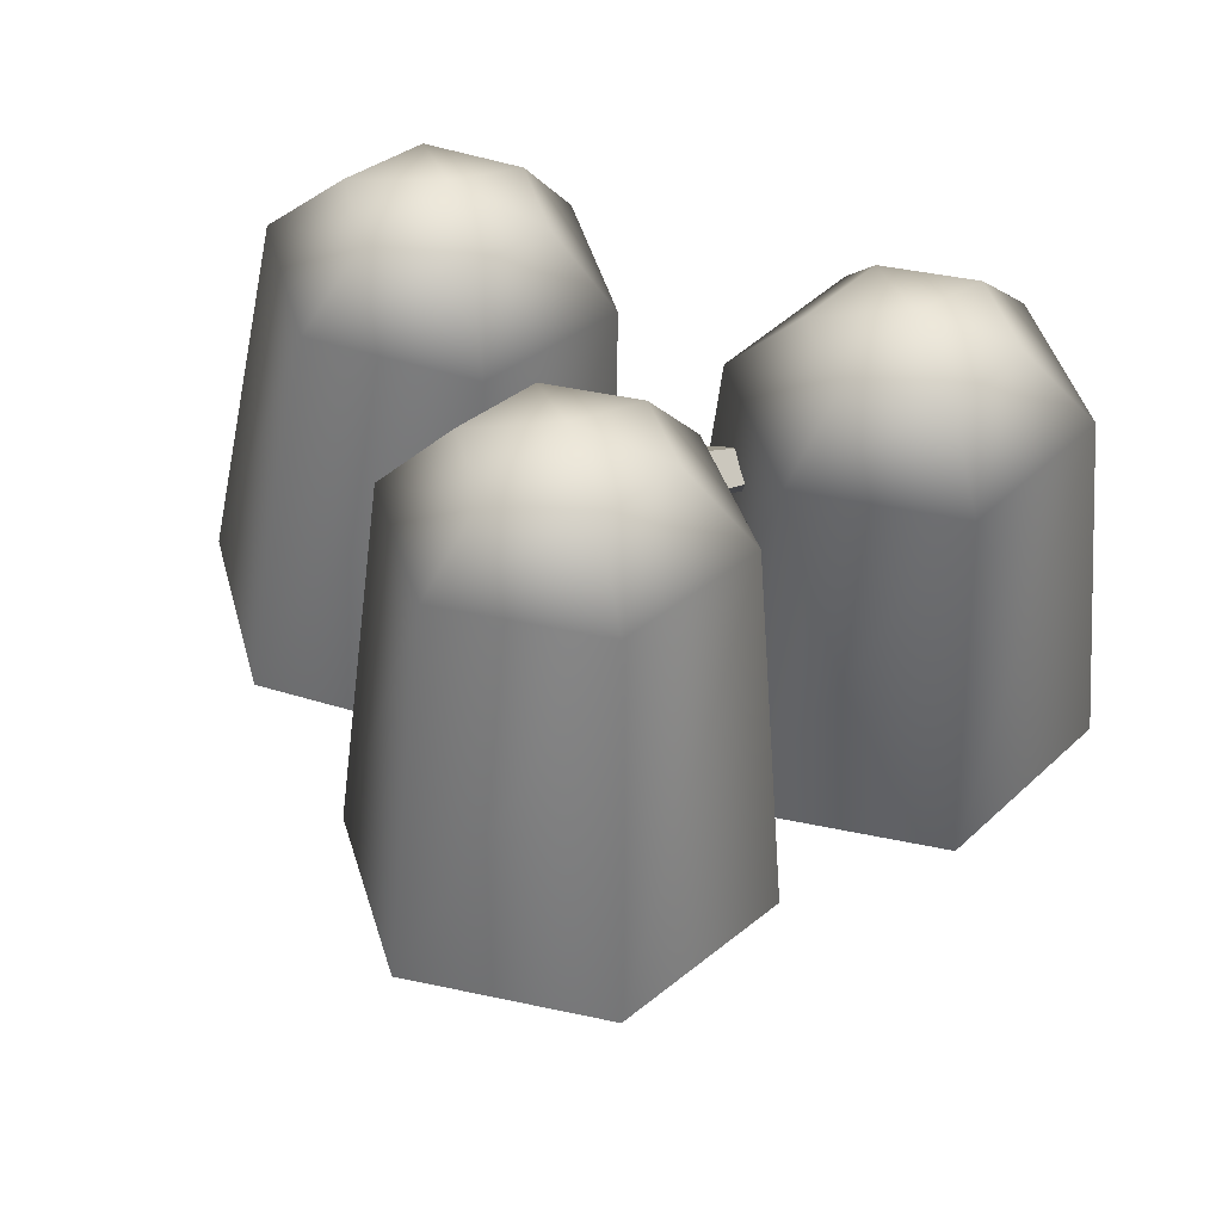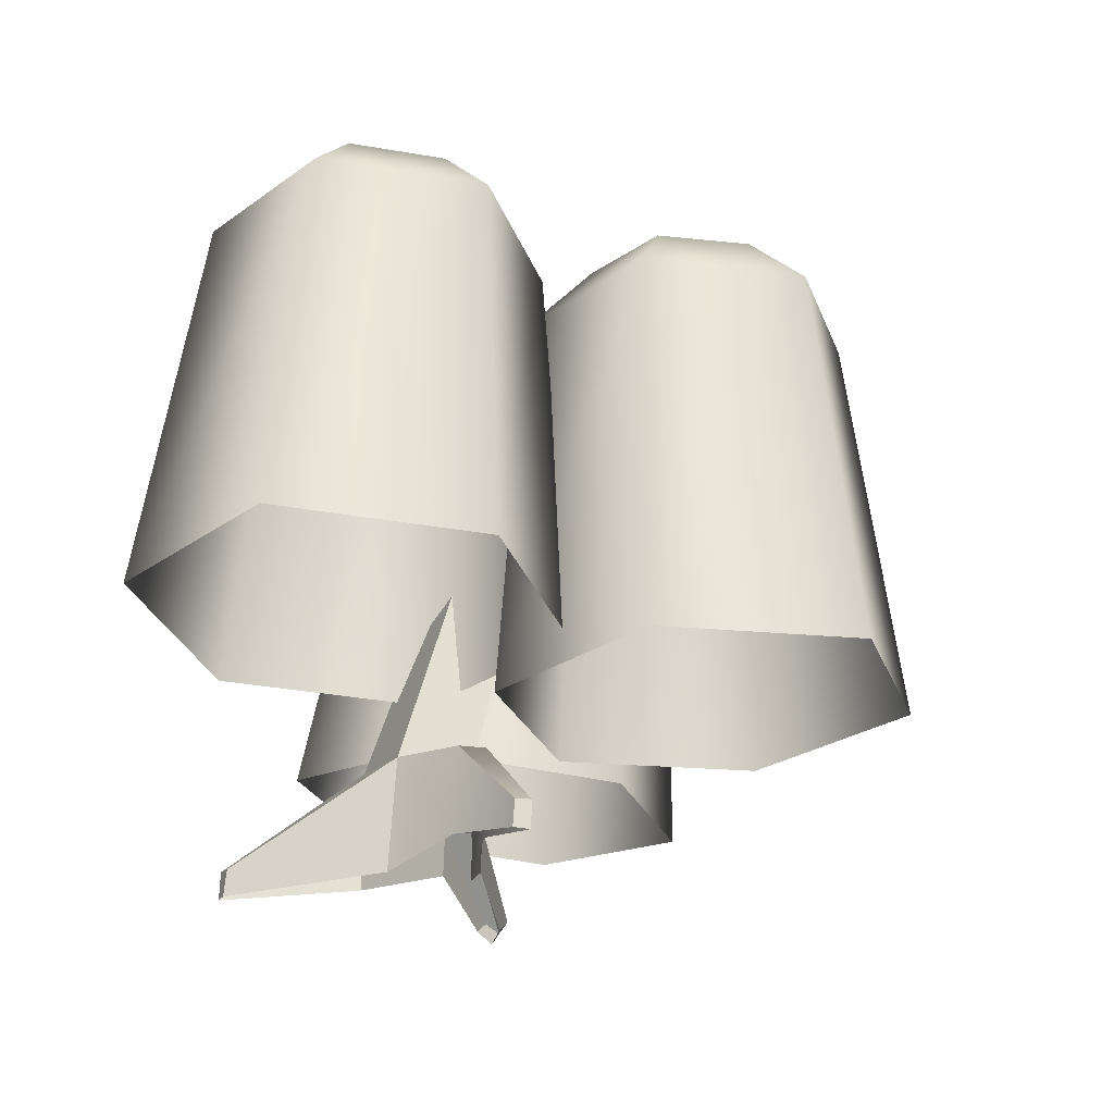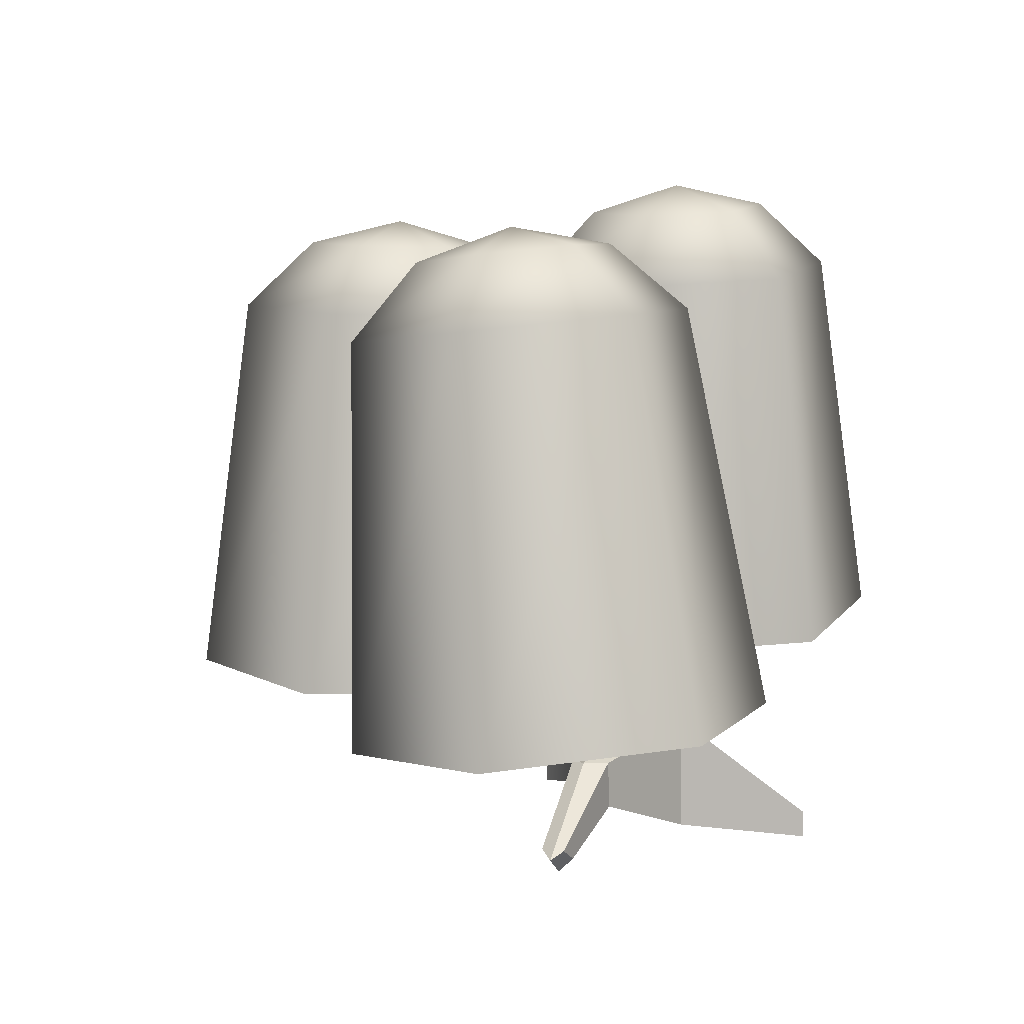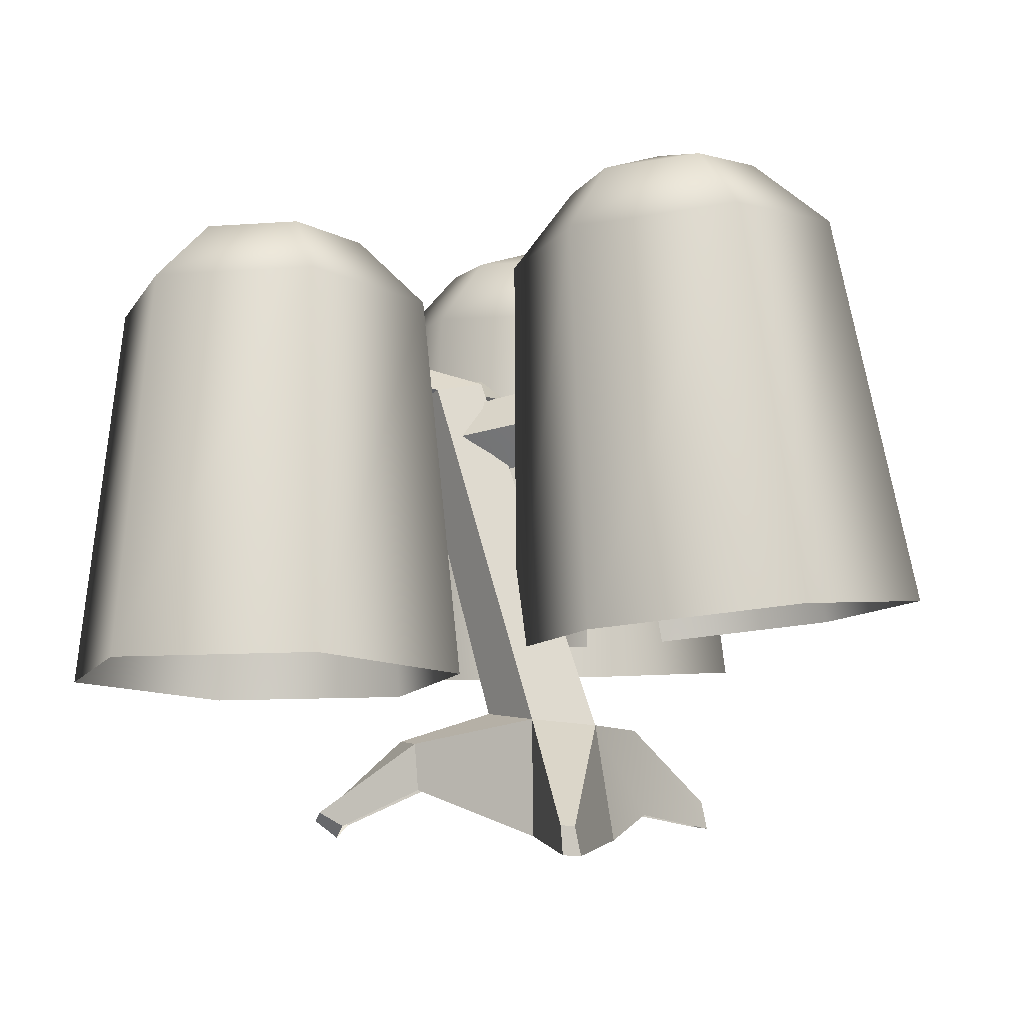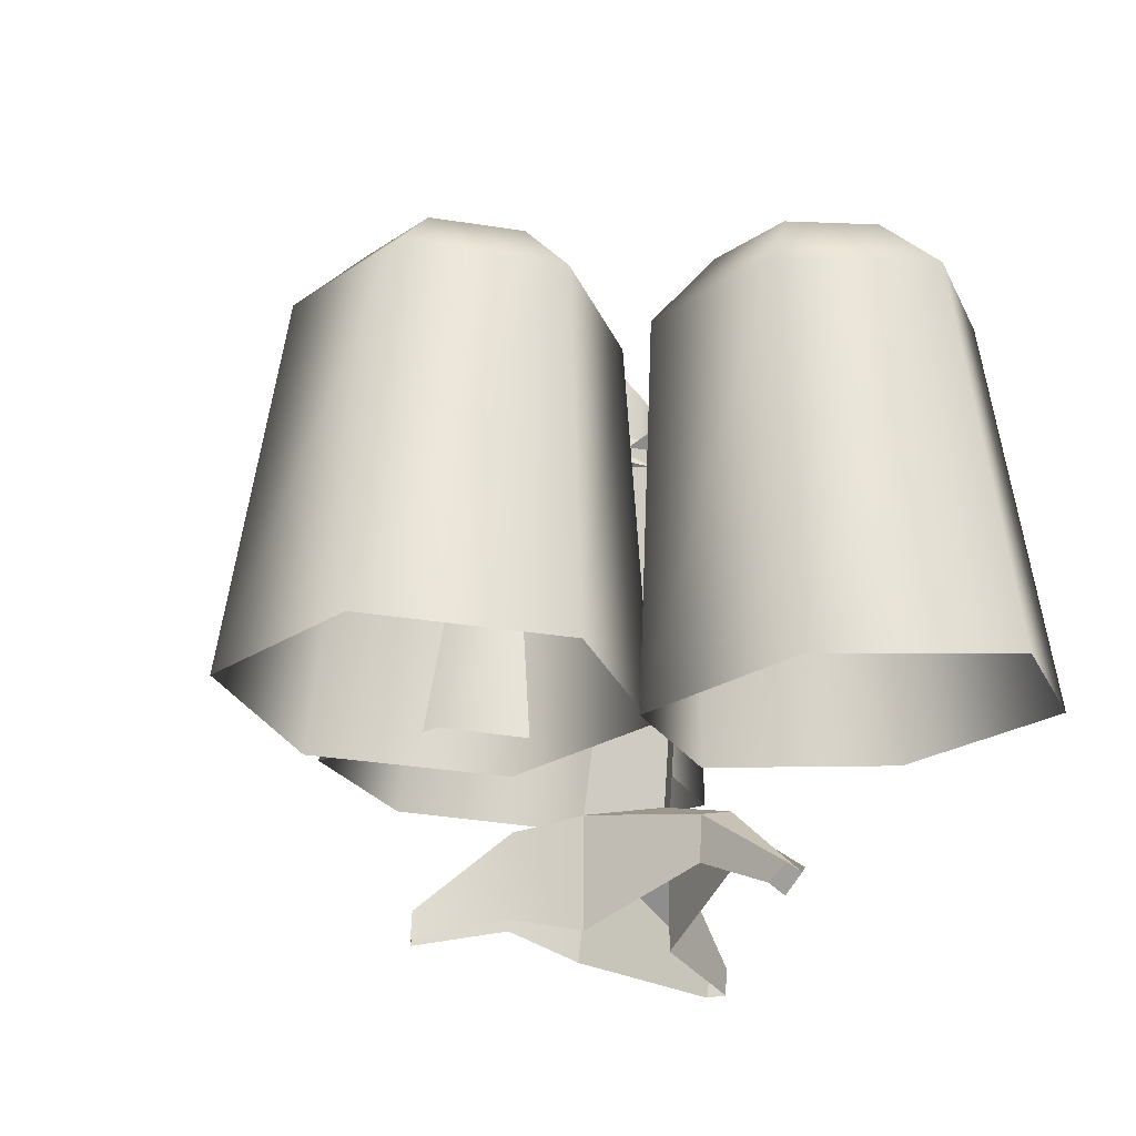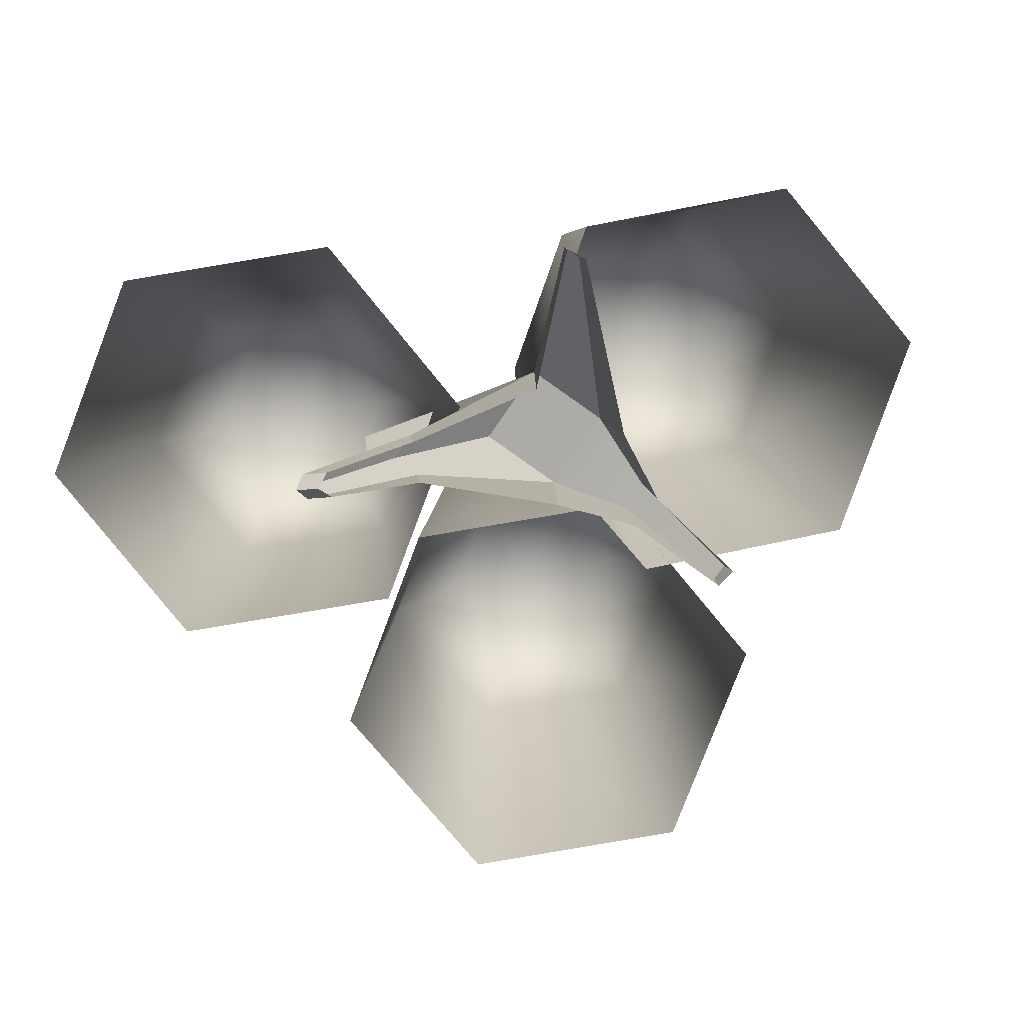
<metadata>
{"format":"obj","ext":"obj","renderer":"f3d","projection":"perspective","resolution":1024,"background":"white","views":[{"elev":41.2,"azim":-165.3,"up":"+Y"},{"elev":-22.7,"azim":107.9,"up":"+Y"},{"elev":6.2,"azim":-66.5,"up":"+Y"},{"elev":-5.6,"azim":10.8,"up":"+Y"},{"elev":-24.4,"azim":-130.3,"up":"+Y"},{"elev":-78.7,"azim":10.3,"up":"+Y"}]}
</metadata>
<code>
g default
v 60.19 0.2705 -44.25
v 60.19 0.2705 44.25
v 117.9 -4.352 0
v -42.76 72.89 -15.77
v -58.44 74.54 -1e-06
v -40.03 35.52 -15.77
v -42.76 72.89 15.77
v -40.03 35.52 15.77
v -124.3 16.75 -9.437
v -130.2 9.416 -1e-06
v -104.6 5.936 -9.437
v -112.2 -3.852 -1e-06
v -124.3 16.75 9.437
v -104.6 5.936 9.437
v 98.73 12.73 142.2
v 108.1 11.75 132.8
v 100.4 -9.519 142.2
v 112.6 -10.5 132.8
v 176.1 23.27 -117.8
v 166.7 24.25 -127.2
v 180.6 1.046 -117.8
v 168.4 2.026 -127.2
v 127.3 83.52 -57.09
v 111.2 85.21 -73.26
v 114 15.9 -73.26
v 135.1 14.21 -57.09
v 15.33 97.1 -4e-06
v 59.34 92.48 -44.25
v 59.34 92.48 44.25
v 103.4 87.86 0
v 59.34 92.48 -0
g stump Willow_tree
f 10 9 11 12
f 13 10 12 14
f 16 15 17 18
f 20 19 21 22
f 27 28 4 5
f 28 1 6 4
f 29 27 5 7
f 2 29 7 8
f 5 4 9 10
f 4 6 11 9
f 7 5 10 13
f 8 7 13 14
f 30 29 15 16
f 29 2 17 15
f 3 30 16 18
f 28 30 23 24
f 30 3 26 23
f 1 28 24 25
f 24 23 19 20
f 25 24 20 22
f 23 26 21 19
f 28 27 31
f 27 29 31
f 29 30 31
f 30 28 31
g default
v 282.5 176.6 -141.2
v 119.8 158.7 -141.2
v 38.43 149.7 0.5664
v 119.8 158.7 142.4
v 282.5 176.6 142.4
v 363.9 185.6 0.5664
v 231.6 487 -112.6
v 101.7 472.7 -112.6
v 36.81 465.5 0.5664
v 101.7 472.7 113.7
v 231.6 487 113.7
v 296.6 494.2 0.5664
v 198.1 538.9 -64.76
v 123.1 530.6 -64.76
v 85.64 526.4 0.5664
v 123.1 530.6 65.9
v 198.1 538.9 65.9
v 235.6 543 0.5664
v 158.4 554.8 0.5664
v 103.7 140 -361.2
v -59.99 137 -359
v -139.8 130.1 -216.2
v -55.94 126.3 -75.66
v 107.7 129.3 -77.88
v 187.6 136.2 -220.7
v 81.92 452.5 -320.5
v -48.7 450 -318.7
v -112.4 444.6 -204.8
v -45.48 441.5 -92.59
v 85.15 443.9 -94.36
v 148.8 449.4 -208.3
v 54.01 505.3 -270.2
v -21.41 503.9 -269.2
v -58.19 500.8 -203.4
v -19.55 499 -138.7
v 55.87 500.4 -139.7
v 92.65 503.6 -205.5
v 16.86 522.4 -203.7
v -88.08 113.5 -117.6
v -251.8 110.8 -114.9
v -331.6 123.9 27.42
v -247.7 139.7 167.2
v -84.03 142.4 164.5
v -4.211 129.3 22.17
v -109.9 428.6 -120.7
v -240.5 426.4 -118.6
v -304.2 436.9 -4.997
v -237.3 449.5 106.5
v -106.6 451.6 104.4
v -42.93 441.2 -9.185
v -137.8 487.9 -78.29
v -213.2 486.7 -77.08
v -250 492.7 -11.49
v -211.3 500 52.89
v -135.9 501.2 51.68
v -99.13 495.2 -13.91
v -174.9 514.1 -14.75
v -1.902 327.1 -70.33
v -13.07 357.1 -41.45
v -13.45 327.1 -10.48
v -2.274 297.1 -39.36
v 100.3 346.2 -40.02
v 88.77 346.2 -3.306
v 109.7 341.8 -18.4
v 58 370.4 -27.74
v 74.26 341.3 -43.1
v 68.8 310.4 -25.66
v 62.72 341.3 -6.388
v 52.64 456.6 -26.47
v 63.19 454.9 -36.21
v 71.04 457.3 -23.85
v 69.99 453.4 -35.23
v 57.55 454.9 -14.54
v 64.35 453.4 -13.56
v -39.51 351.2 -60.16
v -28.93 380 -49.96
v -1.423 366.3 -40.1
v -12.01 337.6 -50.29
v -2.302 355.4 -122
v 20.73 363.2 -106.6
v 11.55 346.3 -116.8
v -3.921 386.8 -101.3
v -11 360.5 -104.8
v -0.3448 343.7 -86.67
v 12.04 368.3 -89.34
v -3.53 445.8 -127.7
v -7.789 440.1 -135.9
v 2.903 440.4 -138.8
v -5.428 436.9 -139.4
v 6.097 444.3 -127.5
v 8.458 441.1 -131
v 59.34 92.48 -44.25
v 15.33 97.1 -4e-06
v 59.34 92.48 44.25
v 103.4 87.86 0
v -30.5 367.1 -74.15
v -61.03 358.2 -42.36
v -30.5 367.1 -10.56
v 0.03132 376 -42.36
v -96.41 390.5 -58.3
v -107.3 375.3 -44.96
v -107.4 390.5 -27.74
v -96.45 405.7 -41.07
g Willow_tree tree
f 32 33 39 38
f 33 34 40 39
f 34 35 41 40
f 35 36 42 41
f 36 37 43 42
f 37 32 38 43
f 38 39 45 44
f 39 40 46 45
f 40 41 47 46
f 41 42 48 47
f 42 43 49 48
f 43 38 44 49
f 44 45 50
f 45 46 50
f 46 47 50
f 47 48 50
f 48 49 50
f 49 44 50
f 51 52 58 57
f 52 53 59 58
f 53 54 60 59
f 54 55 61 60
f 55 56 62 61
f 56 51 57 62
f 57 58 64 63
f 58 59 65 64
f 59 60 66 65
f 60 61 67 66
f 61 62 68 67
f 62 57 63 68
f 63 64 69
f 64 65 69
f 65 66 69
f 66 67 69
f 67 68 69
f 68 63 69
f 70 71 77 76
f 71 72 78 77
f 72 73 79 78
f 73 74 80 79
f 74 75 81 80
f 75 70 76 81
f 76 77 83 82
f 77 78 84 83
f 78 79 85 84
f 79 80 86 85
f 80 81 87 86
f 81 76 82 87
f 82 83 88
f 83 84 88
f 84 85 88
f 85 86 88
f 86 87 88
f 87 82 88
f 89 90 96 97
f 90 91 99 96
f 91 92 98 99
f 92 89 97 98
f 95 102 105 94
f 95 93 103 102
f 101 100 102 103
f 98 97 93 95
f 99 98 95 94
f 100 104 105 102
f 97 96 100 101
f 93 97 101 103
f 96 99 104 100
f 99 94 105 104
f 106 107 113 114
f 107 108 116 113
f 108 109 115 116
f 109 106 114 115
f 112 119 122 111
f 112 110 120 119
f 118 117 119 120
f 115 114 110 112
f 116 115 112 111
f 117 121 122 119
f 114 113 117 118
f 110 114 118 120
f 113 116 121 117
f 116 111 122 121
f 123 124 128 127
f 124 125 129 128
f 125 126 130 129
f 126 123 127 130
f 127 128 132 131
f 128 129 133 132
f 129 130 134 133
f 130 127 131 134

</code>
